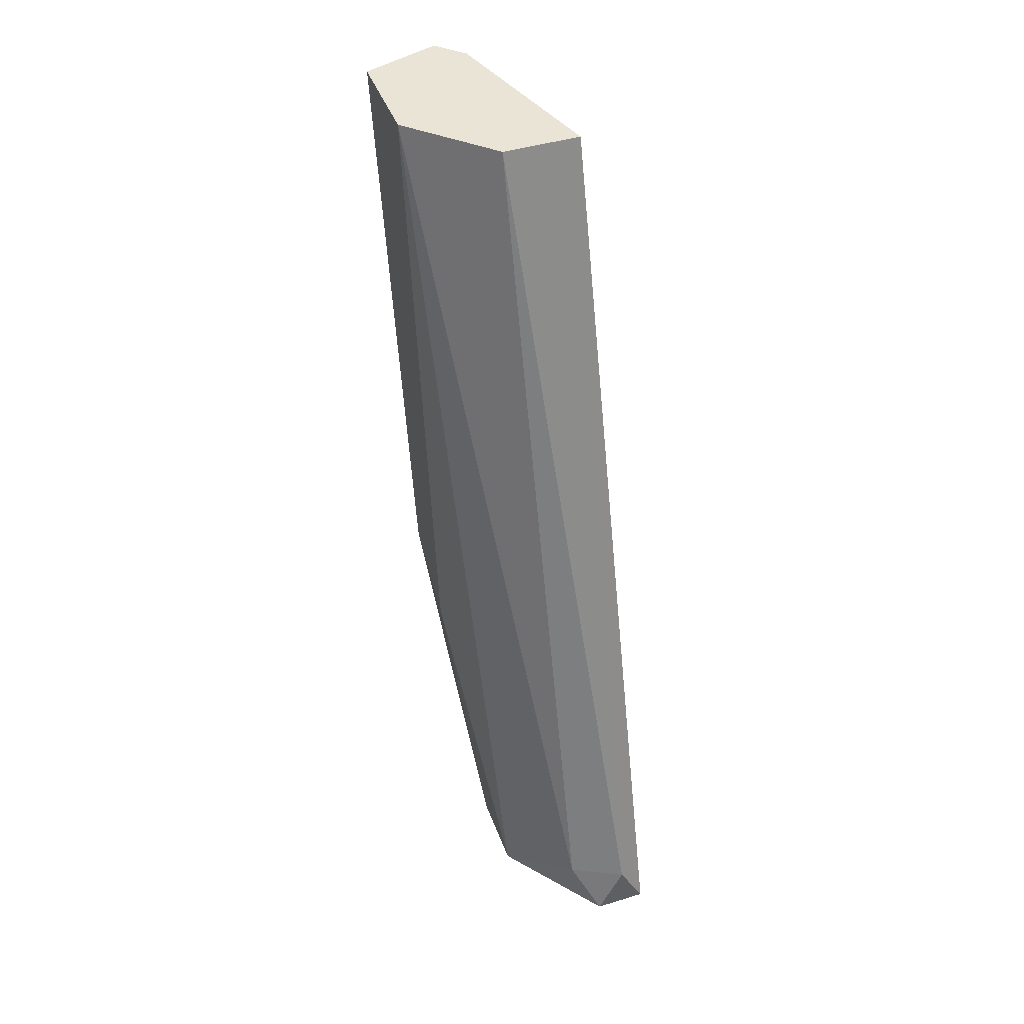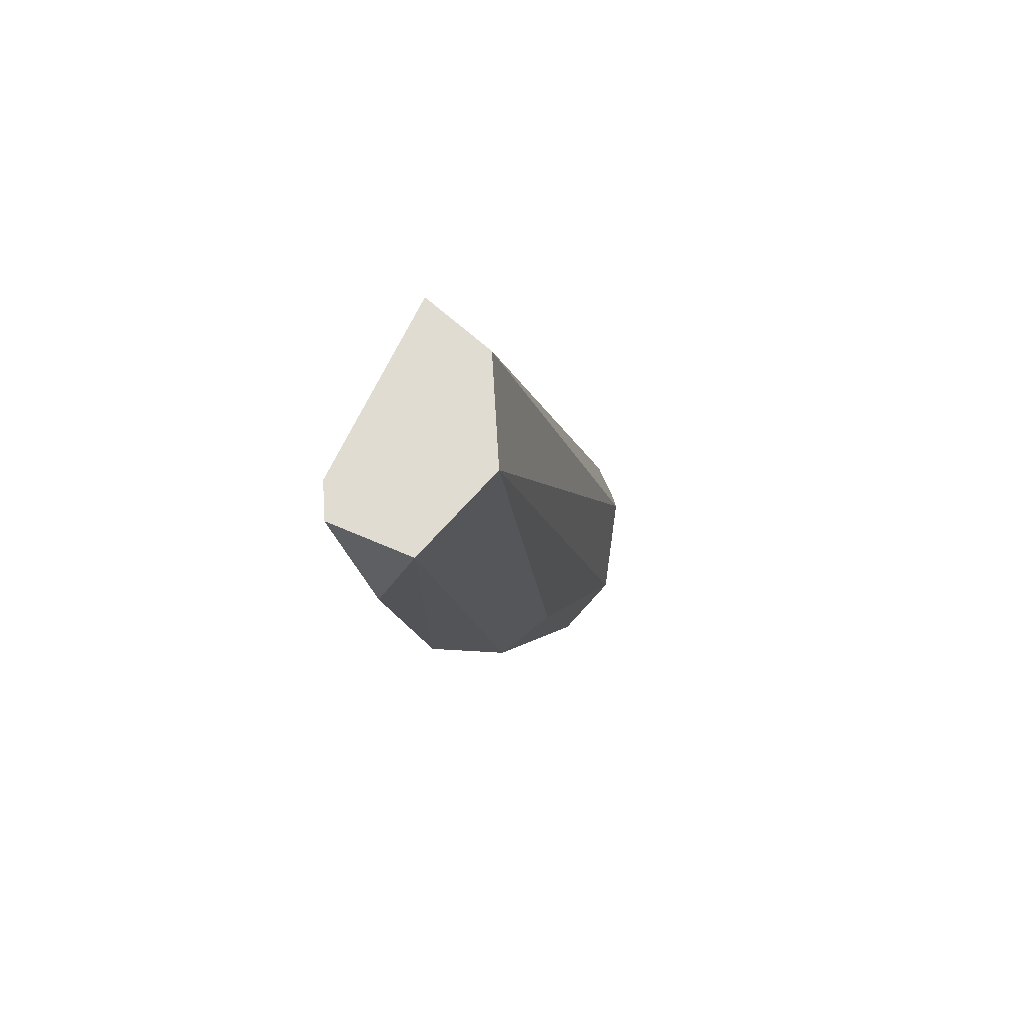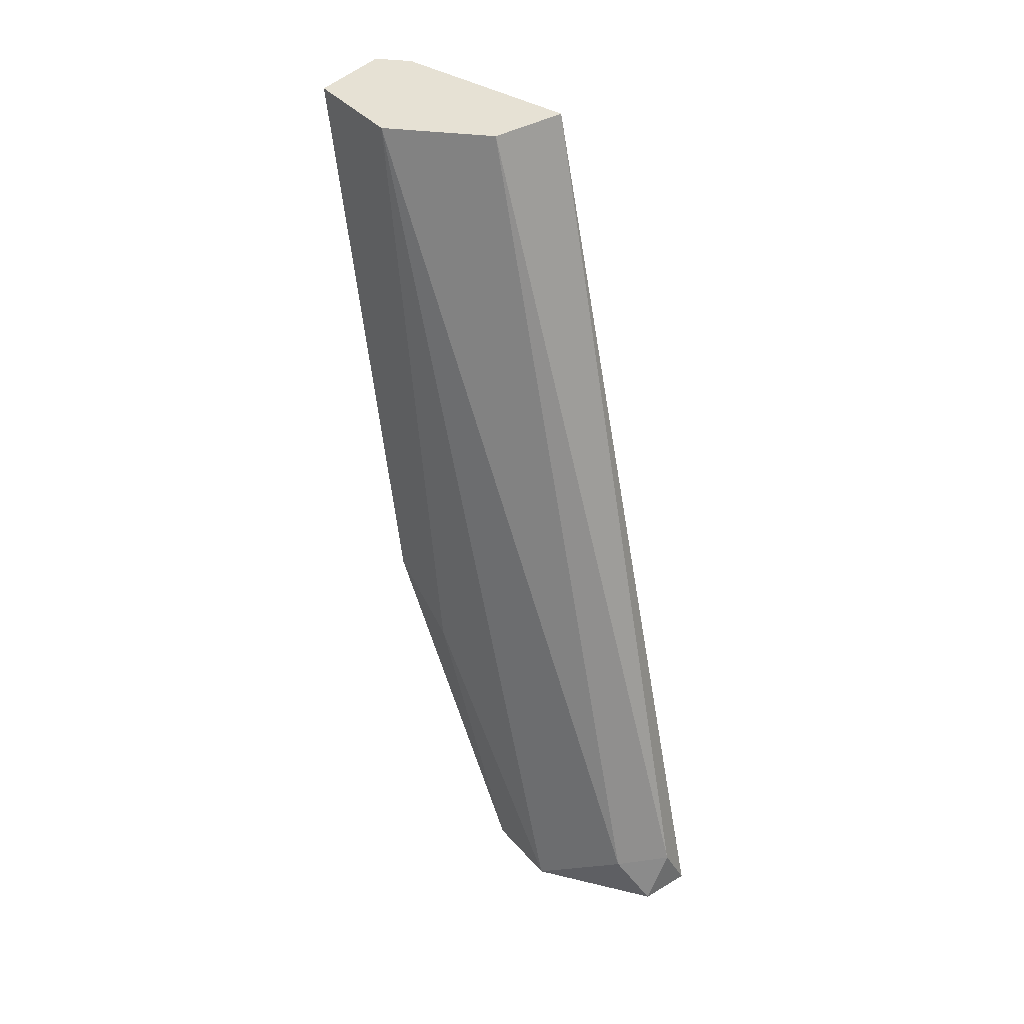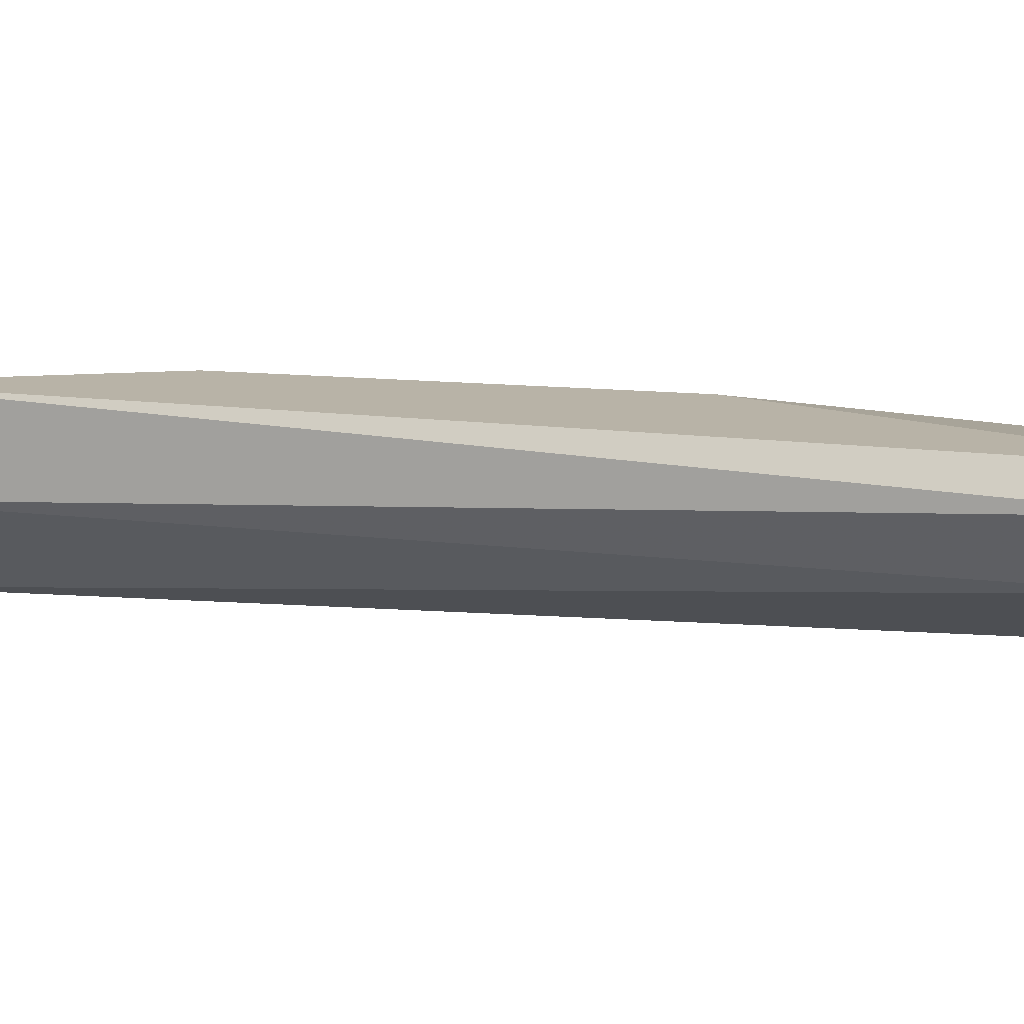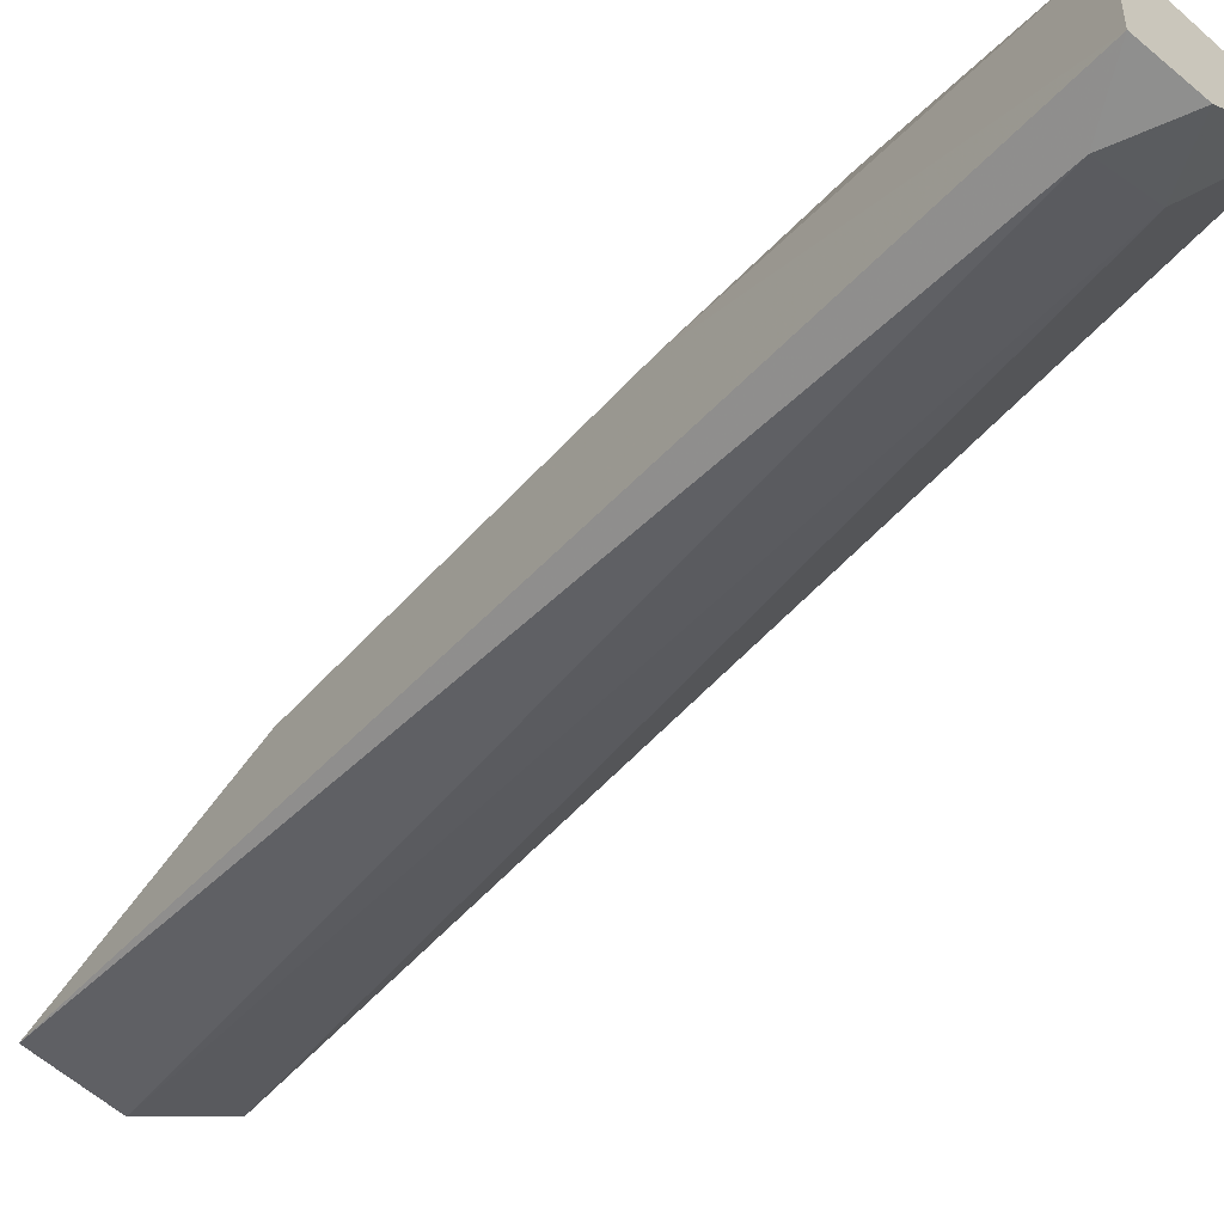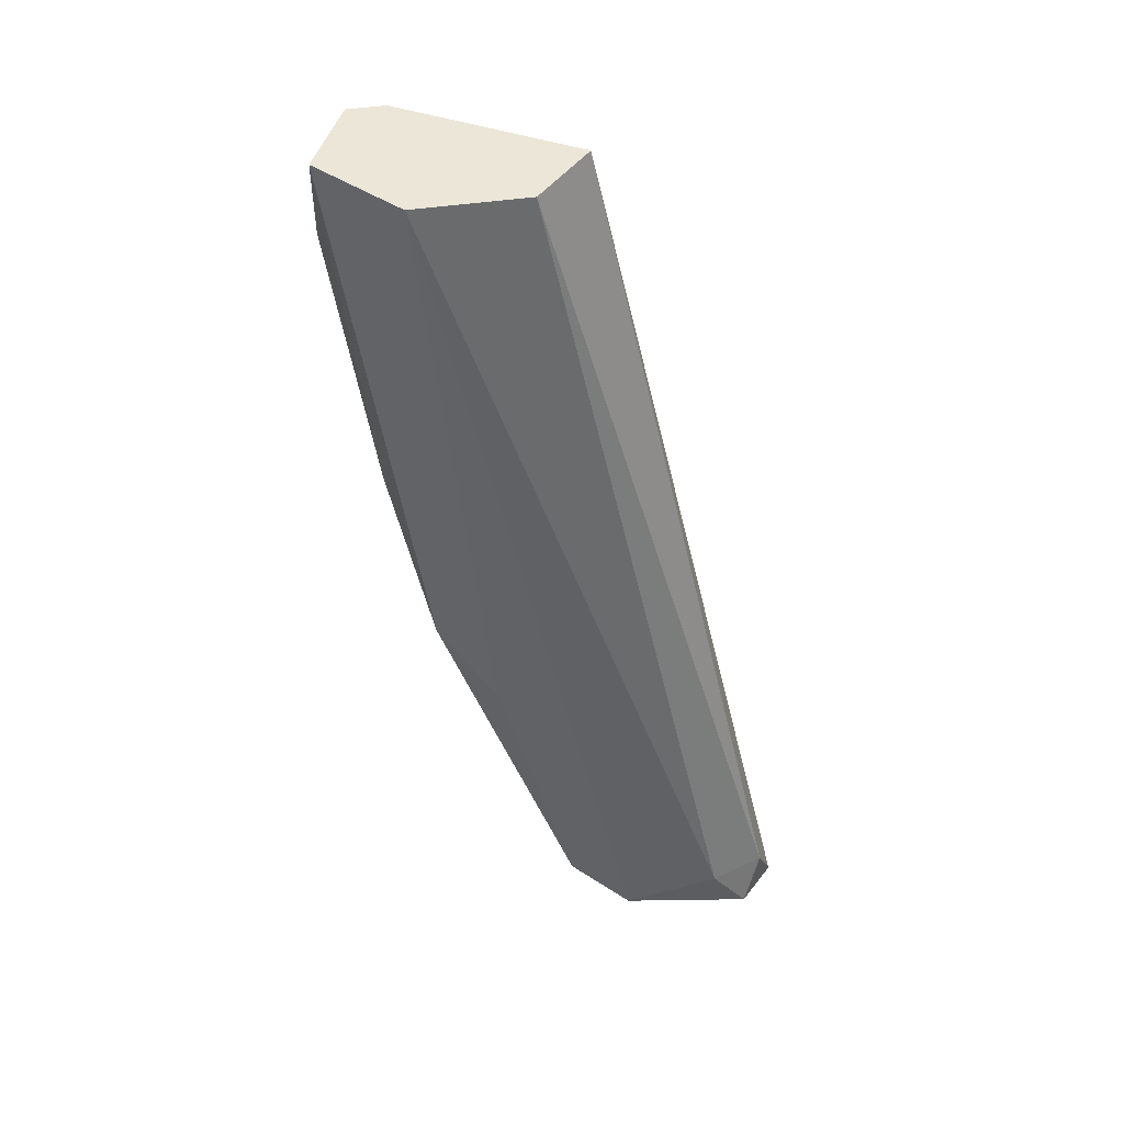
<metadata>
{"format":"obj","ext":"obj","renderer":"f3d","projection":"perspective","resolution":1024,"background":"white","views":[{"elev":43.9,"azim":-19.7,"up":"+Z"},{"elev":69.3,"azim":-138.4,"up":"+Z"},{"elev":39.3,"azim":-36.3,"up":"+Z"},{"elev":-77.3,"azim":89.7,"up":"+Y"},{"elev":-65.2,"azim":139.9,"up":"+Y"},{"elev":48.6,"azim":-54.1,"up":"+Z"}]}
</metadata>
<code>
v -0.03802 0.06655 -0.07341
v -0.03802 0.06306 -0.08158
v -0.03802 0.05372 -0.07925
v -0.03919 0.07238 -0.05709
v -0.03919 0.07005 -0.06642
v -0.03919 0.05372 -0.08158
v -0.03919 0.07355 -0.04193
v -0.04152 0.06539 -0.07925
v -0.03685 0.06772 -0.05243
v -0.03685 0.06539 -0.04193
v -0.03685 0.05372 -0.08158
v -0.03685 0.06422 -0.06758
v -0.04035 0.07472 -0.04193
v -0.04035 0.06539 -0.04193
v -0.04035 0.05489 -0.07925
v -0.04269 0.07238 -0.05943
v -0.04269 0.07472 -0.04659
v -0.04269 0.06189 -0.08158
v -0.04269 0.05839 -0.08158
v -0.04385 0.06539 -0.06875
v -0.04385 0.06889 -0.06642
v -0.04385 0.06889 -0.04193
v -0.04385 0.07355 -0.04193
f 2 5 1
f 11 6 2
f 2 6 19
f 22 14 13
f 11 9 10
f 13 14 10
f 21 16 8
f 22 13 23
f 16 21 23
f 21 22 23
f 19 6 15
f 14 22 15
f 22 19 15
f 6 11 3
f 11 10 3
f 10 14 3
f 15 6 3
f 14 15 3
f 9 11 12
f 11 2 12
f 16 4 5
f 2 8 5
f 8 16 5
f 10 9 7
f 13 10 7
f 9 4 7
f 4 13 7
f 2 19 18
f 8 2 18
f 21 8 18
f 19 22 20
f 22 21 20
f 18 19 20
f 21 18 20
f 4 16 17
f 13 4 17
f 16 23 17
f 23 13 17
f 4 9 1
f 9 12 1
f 12 2 1
f 5 4 1

</code>
